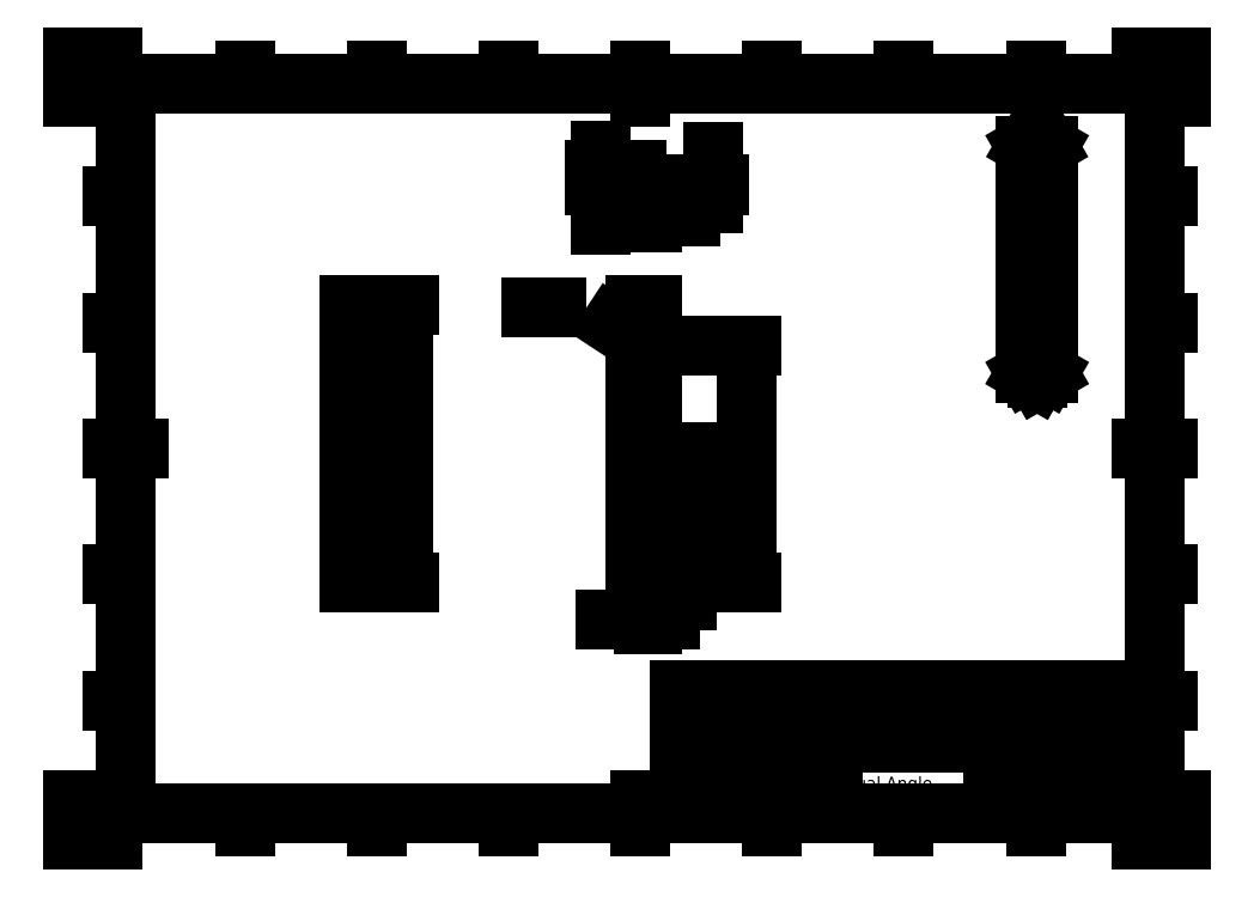
<metadata>
{"format":"dxf","ext":"dxf","renderer":"ezdxf+matplotlib","layout":"modelspace","background":"white","min_lineweight":24,"dpi":150}
</metadata>
<code>
0
SECTION
2
ENTITIES
0
INSERT
8
Border
2
ISO_A3_SHEET
10
0
20
0
30
0
0
INSERT
8
TitleBlock
66
     1
2
ISO_TITLEBLOCK
10
410
20
10
30
0
0
ATTRIB
8
TitleBlock
10
360
20
11.5
30
0
40
3.5
1
18/03/2022
7
FusionTitle
11
360
21
15
31
0
280
     0
2
DATE_OF_ISSUE
70
     0
74
     3
280
     1
0
ATTRIB
8
TitleBlock
10
352.6
20
11.35
30
0
40
3.5
1
1
7
FusionTitle
72
     1
11
354
21
14.85
31
0
280
     0
2
REV
70
     0
74
     3
280
     1
0
ATTRIB
8
TitleBlock
10
289
20
11.5
30
0
40
5
1
20 Inch Vertical
7
FusionTitle
11
289
21
16.5
31
0
280
     0
2
TITLE_3
70
     0
74
     3
280
     1
0
ATTRIB
8
TitleBlock
10
350
20
38.5
30
0
40
3.5
1

7
FusionTitle
11
350
21
42
31
0
280
     0
2
DOCUMENT_STATUS
70
     0
74
     3
280
     1
0
ATTRIB
8
TitleBlock
10
289
20
38.5
30
0
40
3.5
1

7
FusionTitle
11
289
21
42
31
0
280
     0
2
DOCUMENT_TYPE
70
     0
74
     3
280
     1
0
ATTRIB
8
TitleBlock
10
409
20
48.5
30
0
40
3.5
1

7
FusionTitle
72
     2
11
409
21
52
31
0
280
     0
2
APPROVED_DATE
70
     0
74
     3
280
     1
0
ATTRIB
8
TitleBlock
10
323.5
20
48.5
30
0
40
3.5
1
13/03/2022
7
FusionTitle
72
     2
11
348
21
52
31
0
280
     0
2
CREATED_DATE
70
     0
74
     3
280
     1
0
ATTRIB
8
TitleBlock
10
399.1
20
11.35
30
0
40
3.5
1
1/1
7
FusionTitle
72
     1
11
402.5
21
14.85
31
0
280
     0
2
SHEET
70
     0
74
     3
280
     1
0
ATTRIB
8
TitleBlock
10
289
20
19
30
0
40
5
1
Equal Angle
7
FusionTitle
11
289
21
24
31
0
280
     0
2
TITLE_2
70
     0
74
     3
280
     1
0
ATTRIB
8
TitleBlock
10
351.4
20
24.75
30
0
40
5
1
AC2_C_EA_20VT
7
FusionTitle
72
     1
11
379.5
21
29.75
31
0
280
     0
2
DRAWING_NUMBER
70
     0
74
     3
280
     1
0
ATTRIB
8
TitleBlock
10
289
20
26.5
30
0
40
5
1
Air Cleaner 2 - Cart
41
0.9816
7
FusionTitle
11
289
21
31.5
31
0
280
     0
2
TITLE_1
70
     0
74
     3
280
     1
0
ATTRIB
8
TitleBlock
10
350
20
48.5
30
0
40
3.5
1

7
FusionTitle
11
350
21
52
31
0
280
     0
2
APPROVED_BY
70
     0
74
     3
280
     1
0
ATTRIB
8
TitleBlock
10
289
20
48.5
30
0
40
3.5
1
S.S.
7
FusionTitle
11
289
21
52
31
0
280
     0
2
CREATED_BY
70
     0
74
     3
280
     1
0
ATTRIB
8
TitleBlock
10
255
20
48.5
30
0
40
3.5
1

7
FusionTitle
11
255
21
52
31
0
280
     0
2
TECHNICAL_REFERENCE
70
     0
74
     3
280
     1
0
ATTRIB
8
TitleBlock
10
231
20
48.5
30
0
40
3.5
1

7
FusionTitle
11
231
21
52
31
0
280
     0
2
DEPT
70
     0
74
     3
280
     1
0
SEQEND
8
TitleBlock
0
DIMENSION
8
Dimensions
280
     0
2
*D19
10
232.8
20
107.3
30
0
11
232.8
21
121.7
31
0
70
   160
71
     5
42
47.5
73
     0
74
     0
75
     0
3
ISO-25
13
219.3
23
97.81
33
0
14
216.3
24
107.3
34
0
50
90
0
DIMENSION
8
Dimensions
280
     0
2
*D20
10
243.3
20
147.3
30
0
11
243.3
21
122.6
31
0
70
   160
71
     5
42
247.5
73
     0
74
     0
75
     0
3
ISO-25
13
219.3
23
97.81
33
0
14
216.3
24
147.3
34
0
50
90
0
DIMENSION
8
Dimensions
280
     0
2
*D21
10
255.1
20
187.3
30
0
11
255.1
21
142.6
31
0
70
   160
71
     5
42
447.5
73
     0
74
     0
75
     0
3
ISO-25
13
219.3
23
97.81
33
0
14
216.3
24
187.3
34
0
50
90
0
DIMENSION
8
Dimensions
280
     0
2
*D22
10
213.3
20
236.4
30
0
11
230.2
21
236.4
31
0
70
   160
71
     5
42
30
73
     0
74
     0
75
     0
3
ISO-25
13
219.3
23
248.3
33
0
14
213.3
24
248.5
34
0
50
180
0
DIMENSION
8
Dimensions
280
     0
2
*D23
10
200
20
248.3
30
0
11
200
21
237.4
31
0
70
   160
71
     5
42
30
73
     0
74
     0
75
     0
3
ISO-25
13
213.3
23
254.3
33
0
14
213.5
24
248.3
34
0
50
270
0
DIMENSION
8
Dimensions
280
     0
2
*D24
10
125.2
20
203
30
0
11
122
21
150.4
31
0
70
    33
71
     5
42
526
73
     0
74
     0
75
     0
3
ISO-25
13
110.5
23
97.81
33
0
14
110.5
24
203
34
0
0
INSERT
8
Center Lines
2
*U13
10
216.3
20
150.4
30
0
0
MTEXT
360
417
8
Annotations
10
230
20
47
30
0
40
2.5
41
58
46
0
71
     1
72
     5
1
\pi-2.5,l5;{\LDefault Material: ^J}Alu 30x30x2mm equal angle\P\pi2.5,l2.5;Ref BOM for alternative specs\P\pi-2.5,l5;{\LDefault Tolerances^J}Linear: ±0.25mm ^JAngular ±5° ^JRadius: ±0.5mm\P^I^IBREAK SHARP EDGES\P\pi0,l2.5;Scale 1:5^I^IUnits: mm
73
     1
44
1
0
DIMENSION
8
Dimensions
280
     0
2
*D25
10
216.3
20
83.81
30
0
11
205.6
21
87
31
0
70
    32
71
     5
42
15
73
     0
74
     0
75
     0
3
ISO-25
13
219.3
23
97.81
33
0
14
216.3
24
94.31
34
0
0
MULTILEADER
8
Annotations
160
               712
310
C8020000190000000C00000016000000000000C00C00000033000000000000000C00000013000000993A0000C80000002600000019962117CC416440965794108A506940000000000000000000000000000000000000000000000000000000000000F03F000000000000F03F00000000000000000000000000000000330020
310
0078002000D80037002000540048005200550000000B000000010000000000000000000C40000000000000F03F0000000000000000000000000000F03F00000000000000000000000000000000000000000000000000000000010000002200000041007200690061006C00000000000907000040090C000000330000000000
310
00000C000000100000000C0000000C00000016000000000000C00C00000012000000FF7F00000C00000013000000010000000C0000001400000001000000540000000700000003000000AB05AF3707A76A4012AB1358B8C667400000000000000000A02183B95BFA6AinfC8752B884
310
926A4.053e+91C86A7674000000000000000000C00000014000000010000000C00000013000000891300003C000000060000000200000063C600F8C59C6A4033F17D621FB767400000000000000000D897D89B2050684030F12DAA233A694000000000000000000C00000013000000112700003C0000000600000002000000
310
D897D89B2050684030F12DAA233A69400000000000000000D897D89BinfF12DAA233A694000000000000000000C00000016000000000000C00C00000012000000FF7F00000C00000017000000000000000C000000130000009A3A00003C0000000600000002000000D781AinfF12DAA233A6940000000
310
0000000000D897D89BinfF12DAA233A694000000000000000000C00000016000000000000C00C00000012000000FF7F00000C00000017000000FFFFFFFF0C0000003300000000000000
270
     2
300
CONTEXT_DATA{
40
1
10
162.3
20
201.8
30
0
41
3.5
140
3.5
145
0
174
     5
175
     5
176
     2
177
     0
290
     1
304
3 x %%C7 THRU
11
0
21
0
31
1
340
55
12
191
22
206.1
32
0
13
1
23
0
33
0
42
0
43
0
44
0
45
1
170
     1
90
-1073741824
171
     3
172
     5
91
-1073741824
141
0
92
        0
291
     0
292
     0
173
     0
293
     0
142
0
143
0
294
     0
295
     0
296
     0
110
215.7
120
187.5
130
0
111
1
121
0
131
0
112
0
122
1
132
0
297
     0
302
LEADER{
290
     1
291
     1
10
194.5
20
201.8
30
0
11
-1
21
0
31
0
90
        0
40
3.5
304
LEADER_LINE{
10
215.8
20
187.8
30
0
91
        0
305
}
271
     0
303
}
272
     9
273
     9
301
}
340
67
90
   279552
170
     1
91
-1056964608
341
5B
171
    -2
290
     1
291
     1
41
3.5
42
3.5
172
     2
343
55
173
     5
95
        5
174
     1
175
     2
92
-1056964608
292
     0
93
-1056964608
10
1
20
1
30
1
43
0
176
     0
293
     0
294
     0
178
     0
179
     3
45
1
271
     0
272
     9
273
     9
295
     0
0
DIMENSION
8
Dimensions
280
     0
2
*D26
10
242.6
20
248.7
30
0
11
239.4
21
258.3
31
0
70
    33
71
     5
42
2
73
     0
74
     0
75
     0
3
ISO-25
13
219.3
23
248.3
33
0
14
219.3
24
248.7
34
0
0
INSERT
8
Center Lines
2
*U16
10
216.3
20
107.3
30
0
0
INSERT
8
Center Lines
2
*U17
10
216.3
20
147.3
30
0
0
INSERT
8
Center Lines
2
*U18
10
216.3
20
187.3
30
0
0
ARC
8
Visible
10
-213.8
20
-2.5
30
203
40
0.1
210
0
220
1
230
0
50
270
51
0
0
ARC
8
Visible
10
213.8
20
-2.5
30
-97.81
40
0.1
210
4.76e-14
220
-1
230
5.63e-14
50
180
51
270
0
LINE
8
Visible
10
213.7
20
97.81
30
3
11
213.7
21
203
31
3
210
0
220
1
230
0
0
LINE
8
Visible
10
213.8
20
97.81
30
-2.6
11
219.3
21
97.81
31
-2.6
210
0
220
1
230
0
0
LINE
8
Visible
10
219.3
20
203
30
-2.6
11
219.3
21
97.81
31
-2.6
210
0
220
1
230
0
0
LINE
8
Visible
10
213.8
20
203
30
-2.6
11
219.3
21
203
31
-2.6
210
0
220
1
230
0
0
CIRCLE
8
Visible
10
216.3
20
187.3
30
-2.6
40
0.7
0
CIRCLE
8
Visible
10
216.3
20
147.3
30
-2.6
40
0.7
0
CIRCLE
8
Visible
10
216.3
20
107.3
30
-2.6
40
0.7
0
LINE
8
Visible
10
213.3
20
97.81
30
3
11
213.7
21
97.81
31
3
210
0
220
1
230
0
0
LINE
8
Visible
10
213.7
20
203
30
3
11
213.3
21
203
31
3
210
0
220
1
230
0
0
LINE
8
Visible
10
213.3
20
203
30
3
11
213.3
21
97.81
31
3
210
0
220
1
230
0
0
ARC
8
Visible
10
213.8
20
248.8
30
52.6
40
0.1
50
180
51
270
0
LINE
8
Visible
10
213.7
20
248.8
30
52.6
11
213.7
21
254.3
31
52.6
210
0
220
2.966e-13
230
-1
0
LINE
8
Visible
10
213.8
20
248.7
30
52.6
11
219.3
21
248.7
31
52.6
210
0
220
2.966e-13
230
-1
0
ARC
8
Visible
10
-213.5
20
248.5
30
-52.6
40
0.2
210
0
220
2.966e-13
230
-1
50
270
51
0
0
LINE
8
Visible
10
213.3
20
254.3
30
52.6
11
213.7
21
254.3
31
52.6
210
0
220
2.966e-13
230
-1
0
LINE
8
Visible
10
213.3
20
248.5
30
52.6
11
213.3
21
254.3
31
52.6
210
0
220
2.966e-13
230
-1
0
LINE
8
Visible
10
219.3
20
248.3
30
52.6
11
213.5
21
248.3
31
52.6
210
0
220
2.966e-13
230
-1
0
LINE
8
Visible
10
219.3
20
248.7
30
52.6
11
219.3
21
248.3
31
52.6
210
0
220
2.966e-13
230
-1
0
ARC
8
Visible
10
-110
20
-2.5
30
203
40
0.1
210
0
220
1
230
0
50
180
51
270
0
ARC
8
Visible
10
110
20
-2.5
30
-97.81
40
0.1
210
-5.63e-14
220
-1
230
4.76e-14
50
270
51
0
0
LINE
8
Visible
10
110
20
203
30
-2.6
11
104.5
21
203
31
-2.6
210
0
220
1
230
0
0
LINE
8
Visible
10
104.5
20
97.81
30
-2.6
11
104.5
21
203
31
-2.6
210
0
220
1
230
0
0
LINE
8
Visible
10
110
20
97.81
30
-2.6
11
104.5
21
97.81
31
-2.6
210
0
220
1
230
0
0
LINE
8
Visible
10
110.1
20
203
30
3
11
110.1
21
97.81
31
3
210
0
220
1
230
0
0
LINE
8
Visible
10
110.1
20
97.81
30
3
11
110.5
21
97.81
31
3
210
0
220
1
230
0
0
LINE
8
Visible
10
110.5
20
97.81
30
3
11
110.5
21
203
31
3
210
0
220
1
230
0
0
LINE
8
Visible
10
110.5
20
203
30
3
11
110.1
21
203
31
3
210
0
220
1
230
0
0
ARC
8
Visible
10
-365.5
20
123.2
30
232.6
40
0.1
210
0
220
0.8175
230
-0.5759
50
225
51
315
0
LINE
8
Visible Narrow
10
365.4
20
261.1
30
-33.24
11
365.4
21
175
31
27.34
210
0
220
0.8175
230
-0.5759
0
ARC
8
Visible
10
365.5
20
123.2
30
-127.4
40
0.1
210
-6.2e-15
220
-0.8175
230
0.5759
50
225
51
315
0
LINE
8
Visible Narrow
10
365.6
20
175
30
27.34
11
365.6
21
261.1
31
-33.24
210
0
220
0.8175
230
-0.5759
0
LINE
8
Visible
10
365.4
20
261.1
30
-33.24
11
361.5
21
263.3
31
-30.06
210
0
220
0.8175
230
-0.5759
0
LINE
8
Visible
10
361.5
20
177.3
30
30.52
11
361.5
21
263.3
31
-30.06
210
0
220
0.8175
230
-0.5759
0
LINE
8
Visible
10
365.4
20
175
30
27.34
11
361.5
21
177.3
31
30.52
210
0
220
0.8175
230
-0.5759
0
LINE
8
Visible
10
365.6
20
175
30
27.34
11
369.5
21
177.3
31
30.52
210
0
220
0.8175
230
-0.5759
0
LINE
8
Visible
10
369.5
20
263.3
30
-30.06
11
369.5
21
177.3
31
30.52
210
0
220
0.8175
230
-0.5759
0
LINE
8
Visible
10
365.6
20
261.1
30
-33.24
11
369.5
21
263.3
31
-30.06
210
0
220
0.8175
230
-0.5759
0
CIRCLE
8
Visible
10
-399.3
20
93.55
30
-171.4
40
0.7
210
-0.7071
220
0.4072
230
0.5781
0
CIRCLE
8
Visible
10
-371
20
121.8
30
-171.4
40
0.7
210
-0.7071
220
0.4072
230
0.5781
0
CIRCLE
8
Visible
10
-342.6
20
150
30
-171.4
40
0.7
210
-0.7071
220
0.4072
230
0.5781
0
ARC
8
Visible
10
-365.5
20
122.8
30
127.4
40
0.2
210
0
220
0.8175
230
-0.5759
50
225
51
315
0
LINE
8
Visible
10
361.2
20
177.1
30
30.29
11
361.5
21
177.3
31
30.52
210
0
220
0.8175
230
-0.5759
0
LINE
8
Visible
10
365.4
20
174.8
30
26.94
11
361.2
21
177.1
31
30.29
210
0
220
0.8175
230
-0.5759
0
LINE
8
Visible
10
369.7
20
177.1
30
30.29
11
365.6
21
174.8
31
26.94
210
0
220
0.8175
230
-0.5759
0
LINE
8
Visible
10
369.5
20
177.3
30
30.52
11
369.7
21
177.1
31
30.29
210
0
220
0.8175
230
-0.5759
0
LINE
8
Visible
10
369.7
20
177.1
30
30.29
11
369.7
21
263.1
31
-30.29
210
0
220
0.8175
230
-0.5759
0
ARC
8
Visible
10
342.6
20
150
30
171.8
40
0.7
210
0.7071
220
-0.4072
230
-0.5781
50
203.8
51
336.2
0
ARC
8
Visible
10
371
20
121.8
30
171.8
40
0.7
210
0.7071
220
-0.4072
230
-0.5781
50
203.8
51
336.2
0
ARC
8
Visible
10
399.3
20
93.55
30
171.8
40
0.7
210
0.7071
220
-0.4072
230
-0.5781
50
203.8
51
336.2
0
LINE
8
Visible
10
369.7
20
263.1
30
-30.29
11
369.5
21
263.3
31
-30.06
210
0
220
0.8175
230
-0.5759
0
LINE
8
Visible
10
361.5
20
263.3
30
-30.06
11
361.2
21
263.1
31
-30.29
210
0
220
0.8175
230
-0.5759
0
LINE
8
Visible
10
361.2
20
263.1
30
-30.29
11
361.2
21
177.1
31
30.29
210
0
220
0.8175
230
-0.5759
0
ENDSEC
0
EOF

</code>
